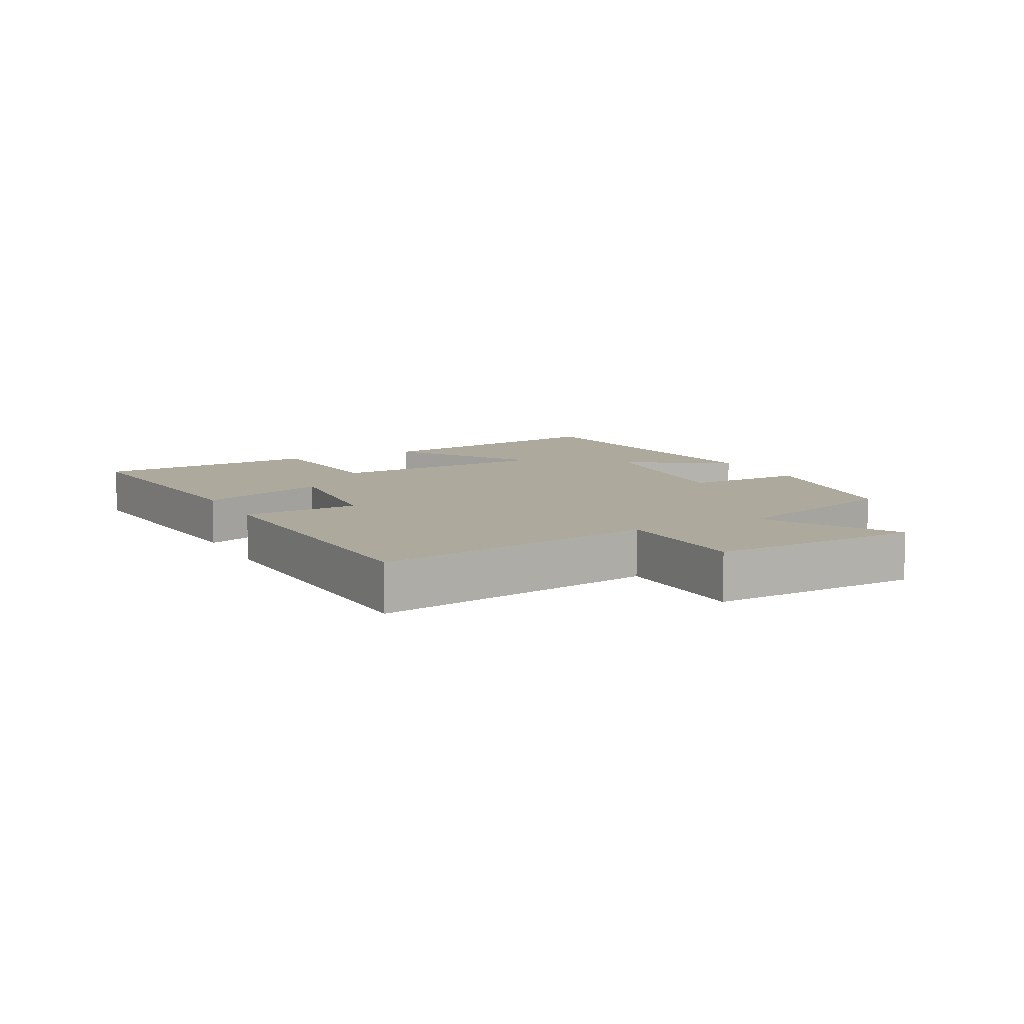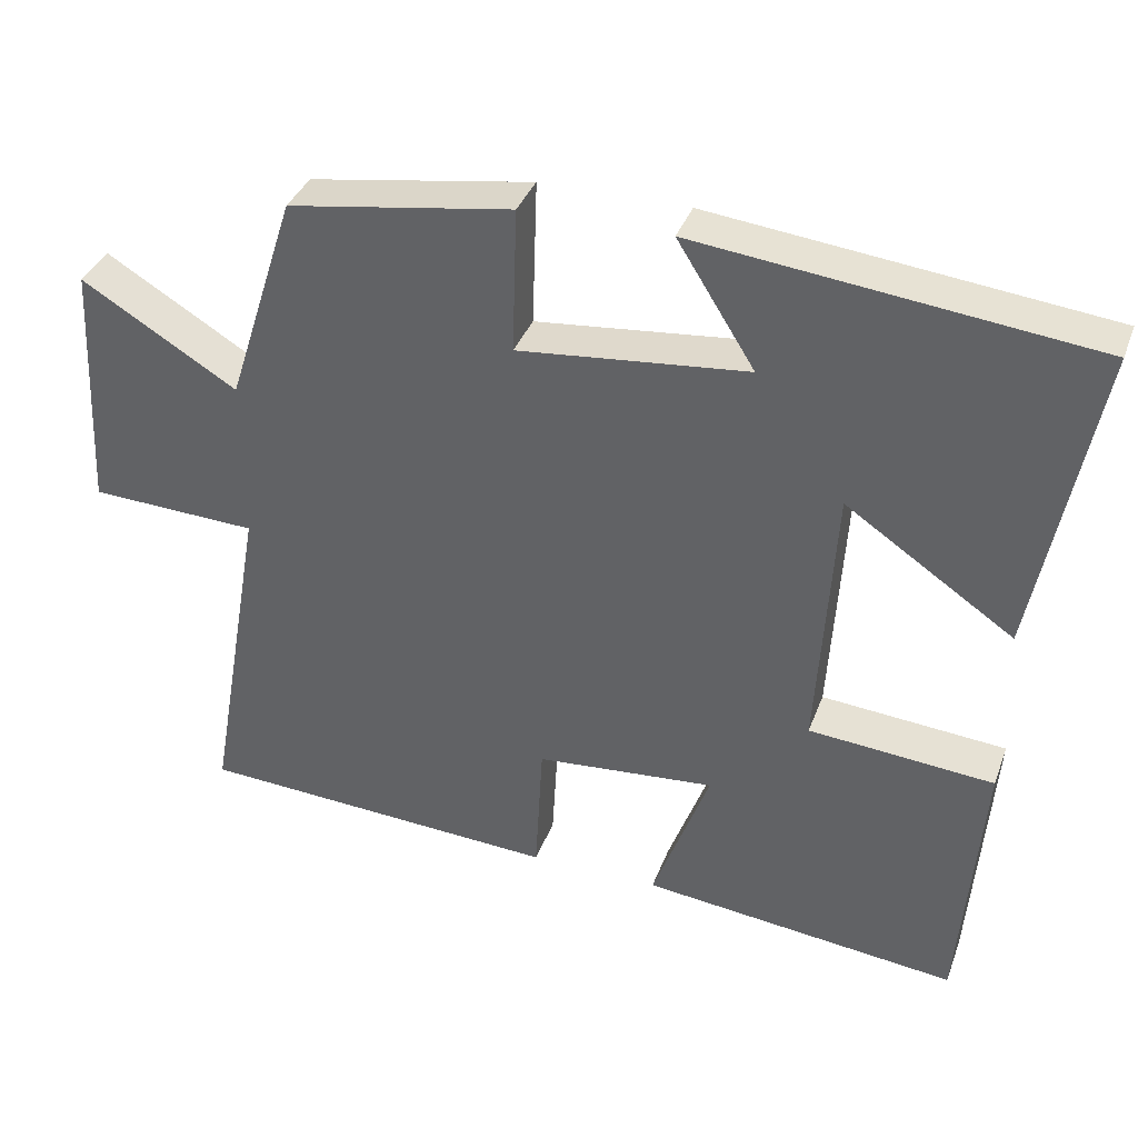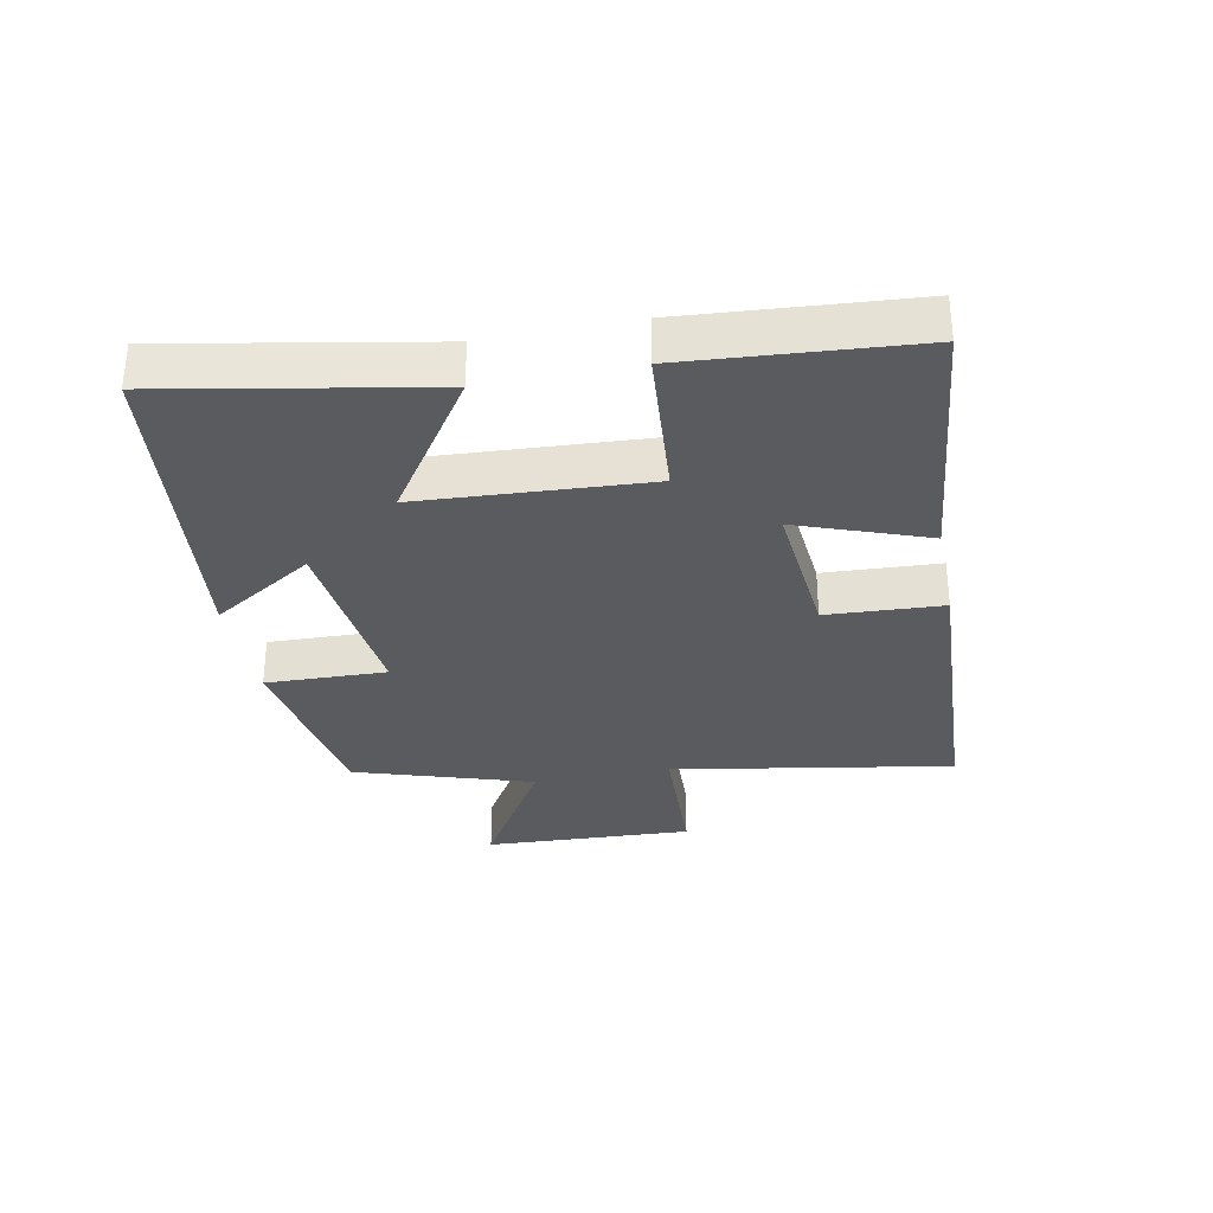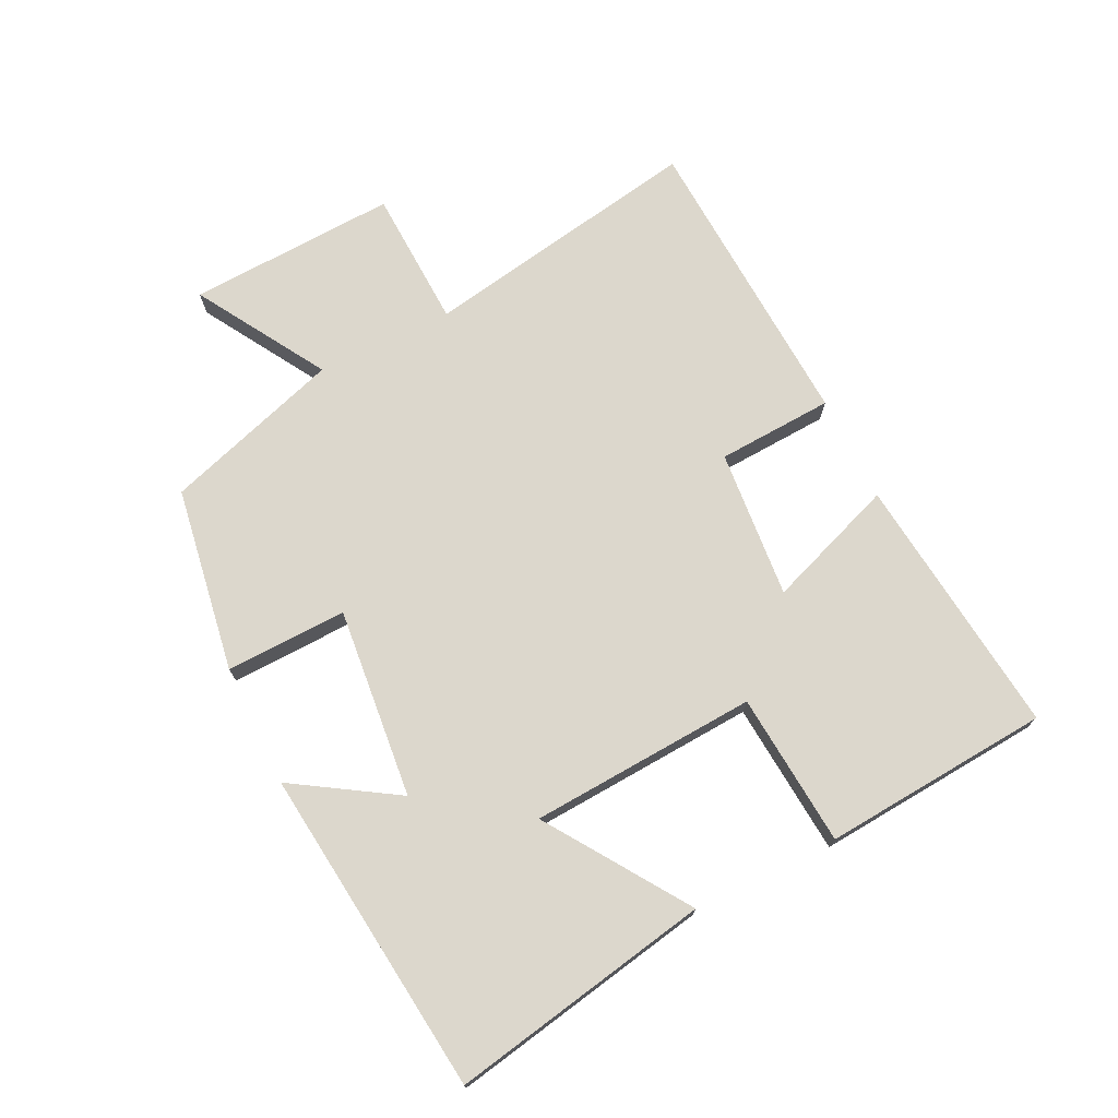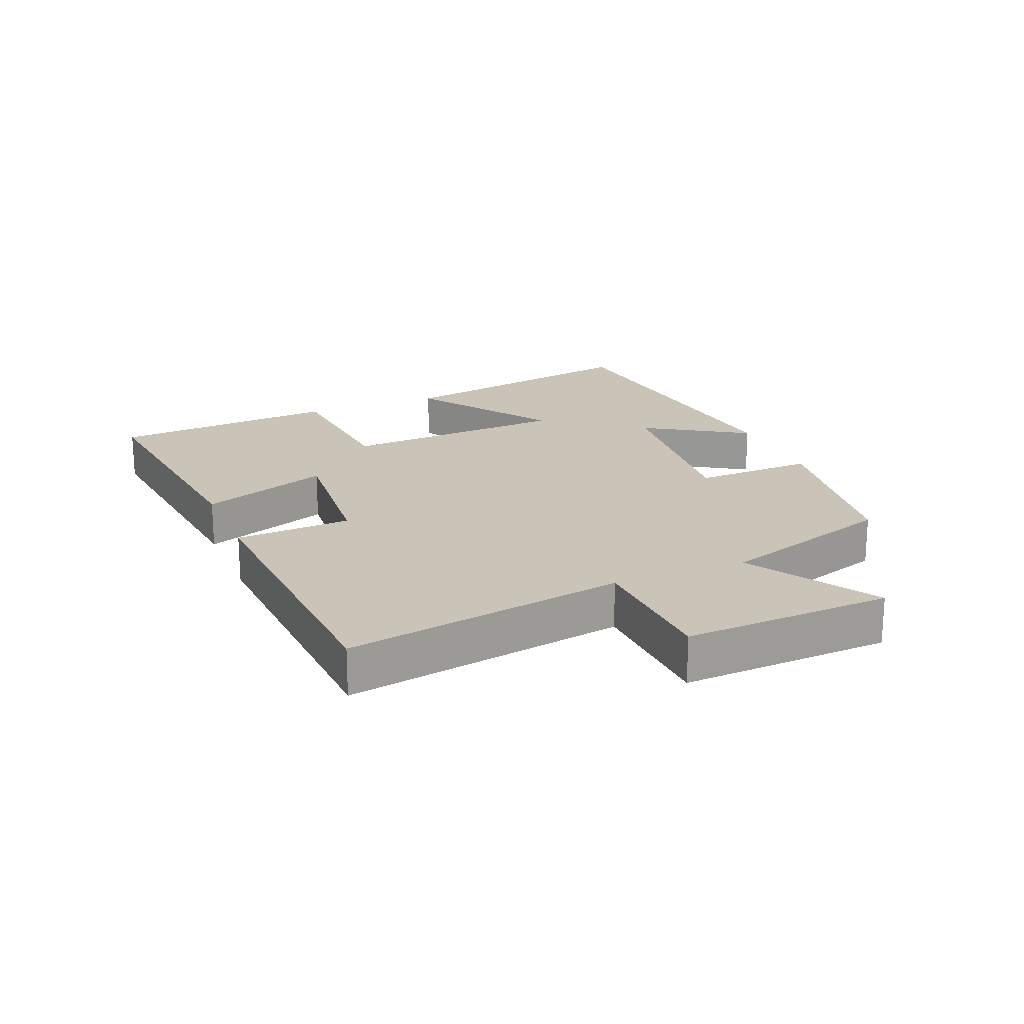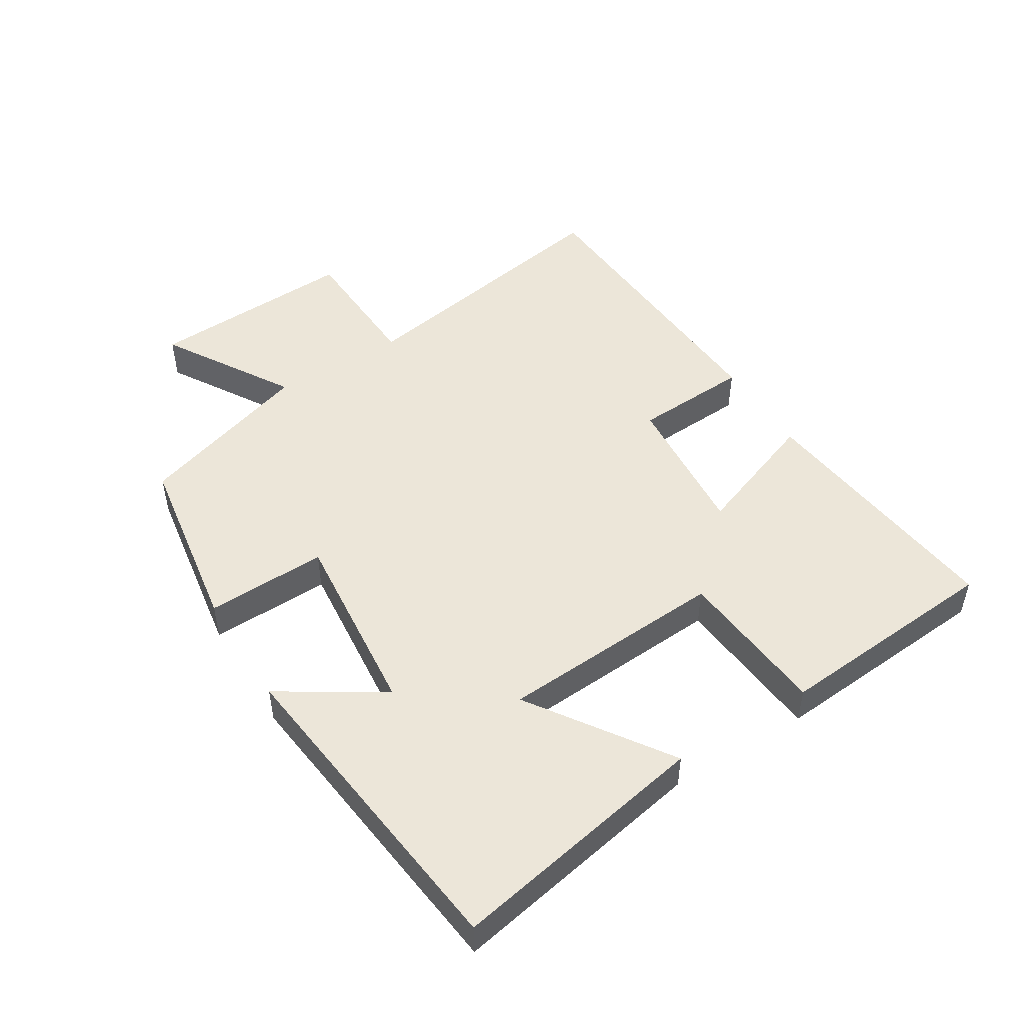
<metadata>
{"format":"obj","ext":"obj","renderer":"f3d","projection":"perspective","resolution":1024,"background":"white","views":[{"elev":8.9,"azim":-117.1,"up":"+Y"},{"elev":36.6,"azim":19.0,"up":"+Z"},{"elev":-32.4,"azim":101.3,"up":"+Y"},{"elev":73.0,"azim":63.9,"up":"+Y"},{"elev":19.9,"azim":-112.4,"up":"+Y"},{"elev":49.0,"azim":58.1,"up":"+Y"}]}
</metadata>
<code>
v 0.472 0.07 -0.545
v 0.062 0.07 -0.5
v 0.136 0.07 -0.299
v -0.096 0.07 -0.319
v -0.106 0.07 -0.5
v -0.577 0.07 -0.474
v -0.5 0.07 -0.036
v -0.717 0.07 -0.027
v -0.701 0.07 0.299
v -0.5 0.07 0.178
v -0.411 0.07 0.454
v -0.122 0.07 0.5
v -0.128 0.07 0.311
v 0.168 0.07 0.341
v 0.068 0.07 0.5
v 0.577 0.07 0.443
v 0.5 0.07 0.037
v 0.283 0.07 0.183
v 0.261 0.07 -0.171
v 0.5 0.07 -0.191
v 0.472 0 -0.545
v 0.062 0 -0.5
v 0.136 0 -0.299
v -0.096 0 -0.319
v -0.106 0 -0.5
v -0.577 0 -0.474
v -0.5 0 -0.036
v -0.717 0 -0.027
v -0.701 0 0.299
v -0.5 0 0.178
v -0.411 0 0.454
v -0.122 0 0.5
v -0.128 0 0.311
v 0.168 0 0.341
v 0.068 0 0.5
v 0.577 0 0.443
v 0.5 0 0.037
v 0.283 0 0.183
v 0.261 0 -0.171
v 0.5 0 -0.191
f 1 2 3
f 20 1 3
f 19 20 3
f 18 19 3 4
f 16 17 18
f 15 16 18
f 14 15 18
f 13 14 18 4
f 10 11 12 13
f 10 13 4 5
f 7 8 9 10
f 7 10 5
f 5 6 7
f 23 22 21
f 23 21 40
f 23 40 39
f 24 23 39 38
f 38 37 36
f 38 36 35
f 38 35 34
f 24 38 34 33
f 33 32 31 30
f 25 24 33 30
f 30 29 28 27
f 25 30 27
f 27 26 25
f 1 21 22 2
f 2 22 23 3
f 3 23 24 4
f 4 24 25 5
f 5 25 26 6
f 6 26 27 7
f 7 27 28 8
f 8 28 29 9
f 9 29 30 10
f 10 30 31 11
f 11 31 32 12
f 12 32 33 13
f 13 33 34 14
f 14 34 35 15
f 15 35 36 16
f 16 36 37 17
f 17 37 38 18
f 18 38 39 19
f 19 39 40 20
f 20 40 21 1

</code>
